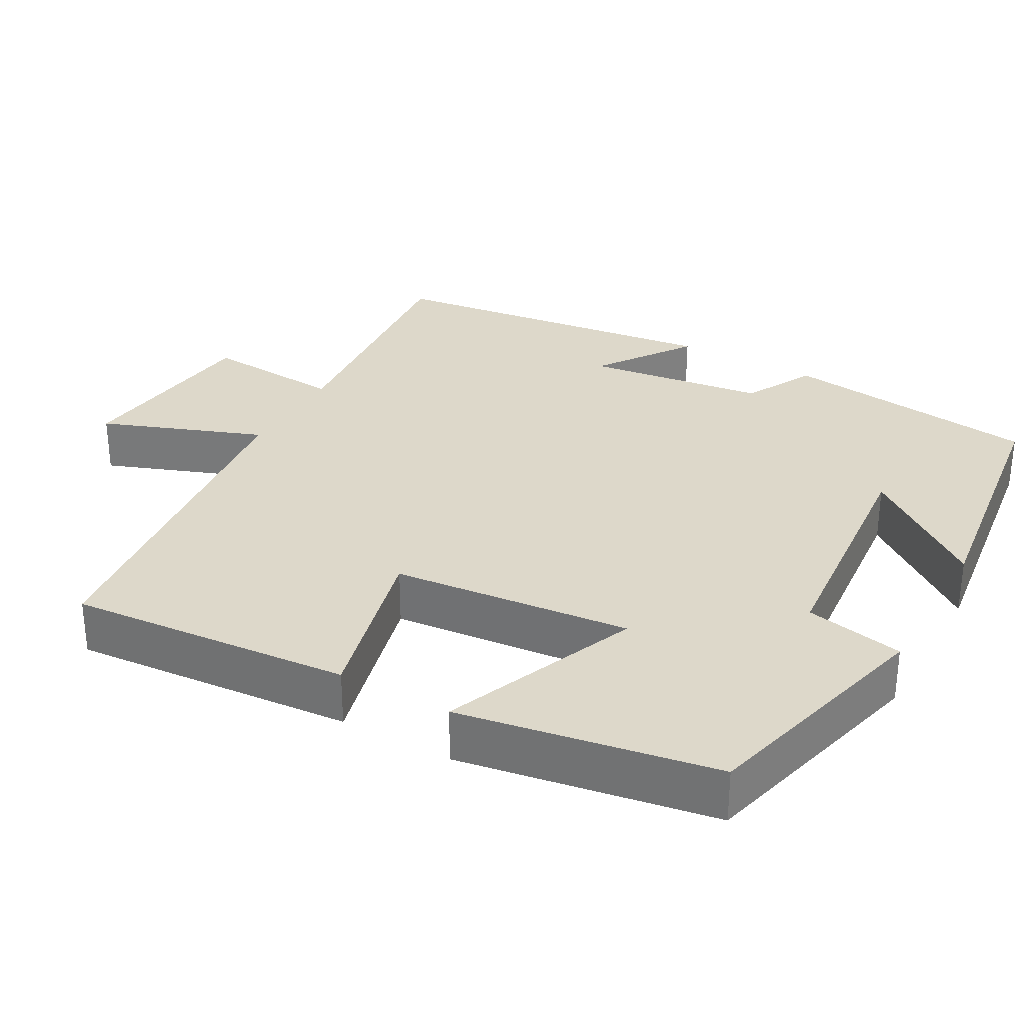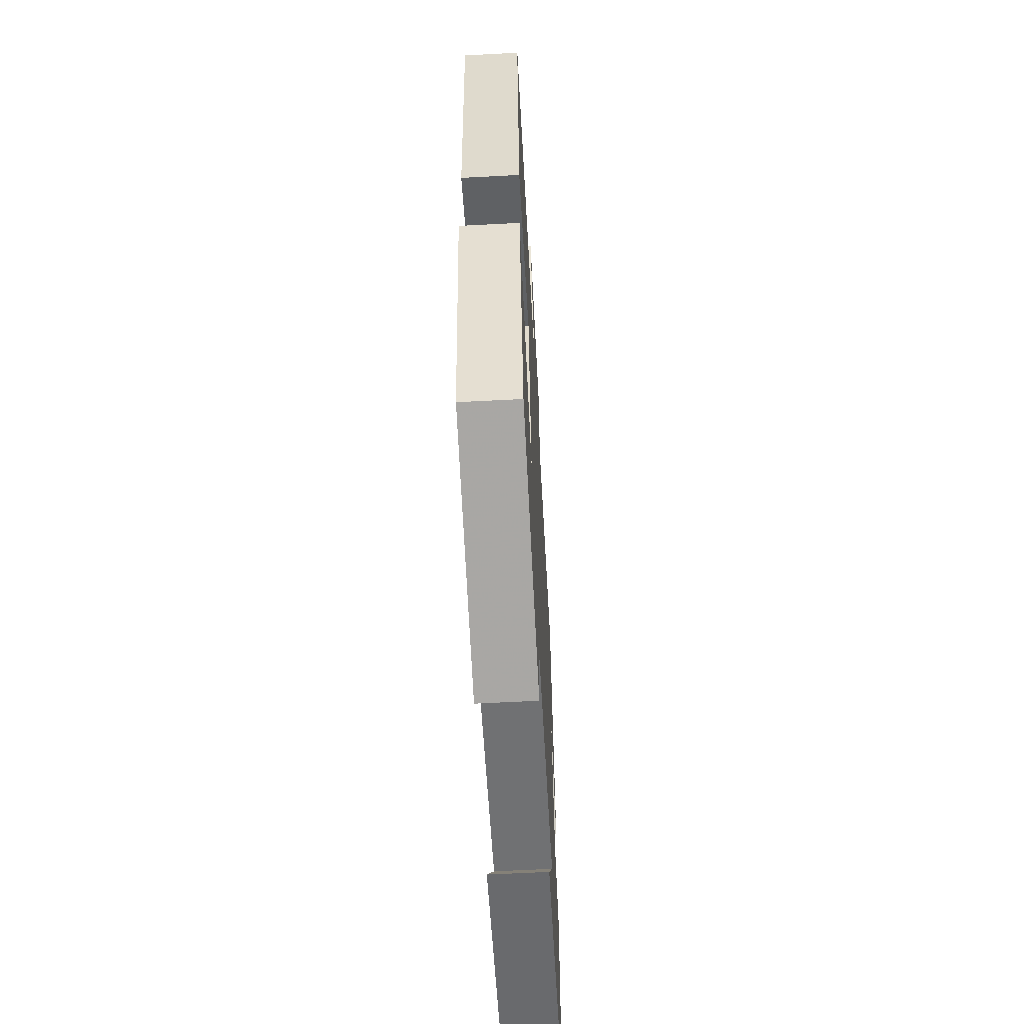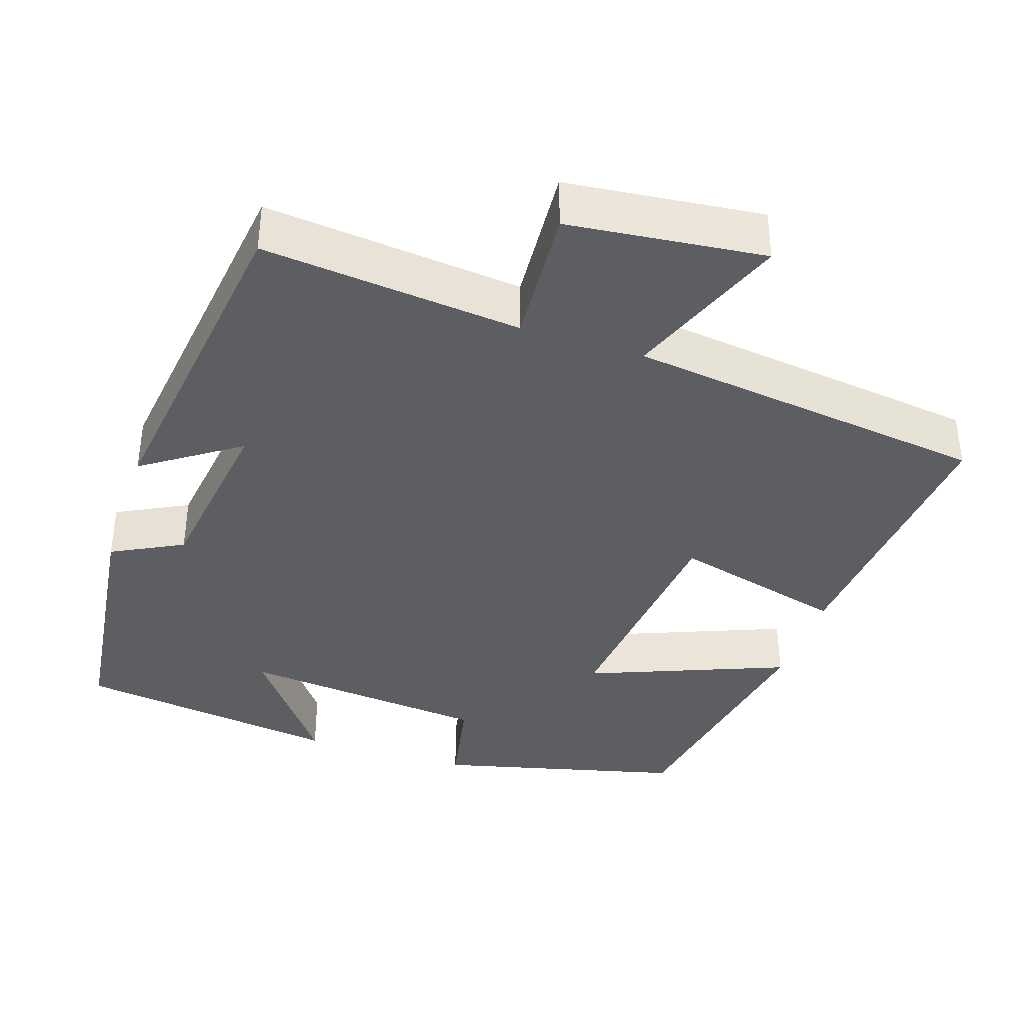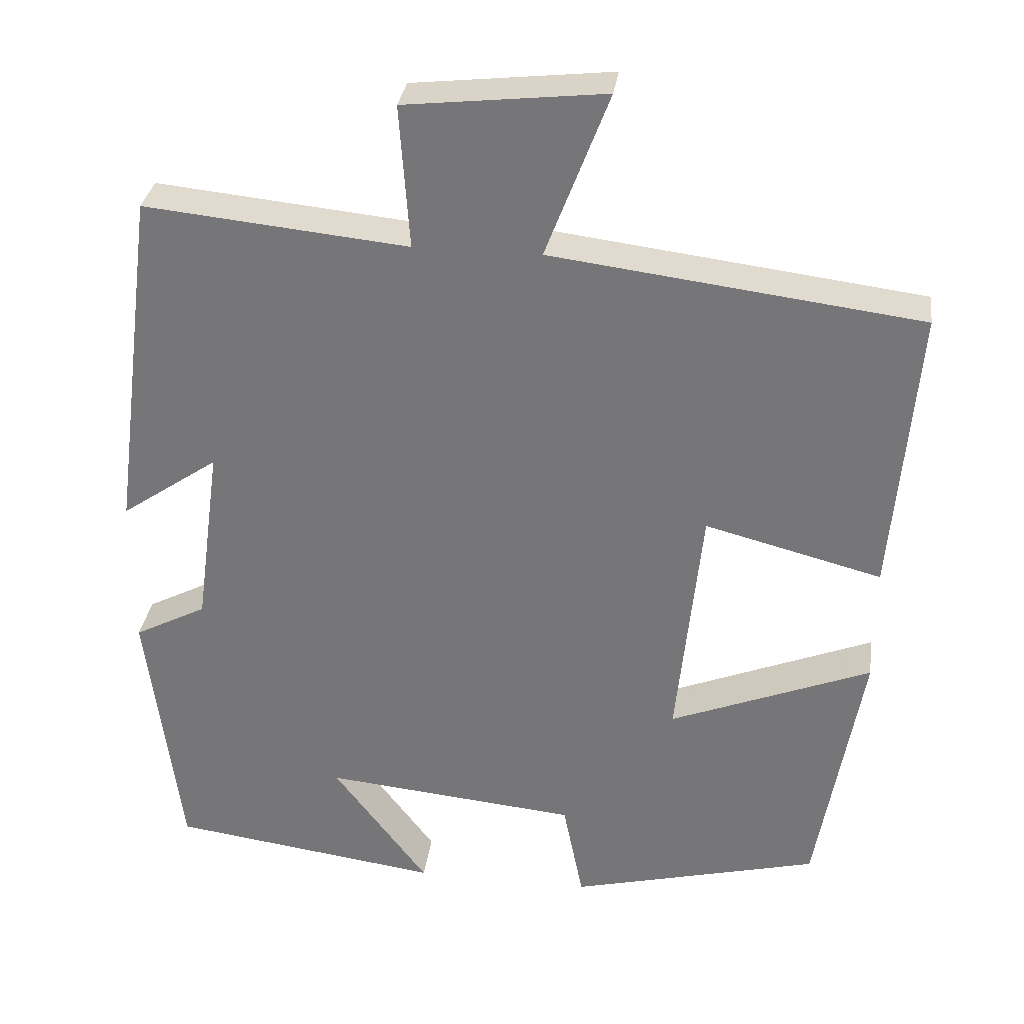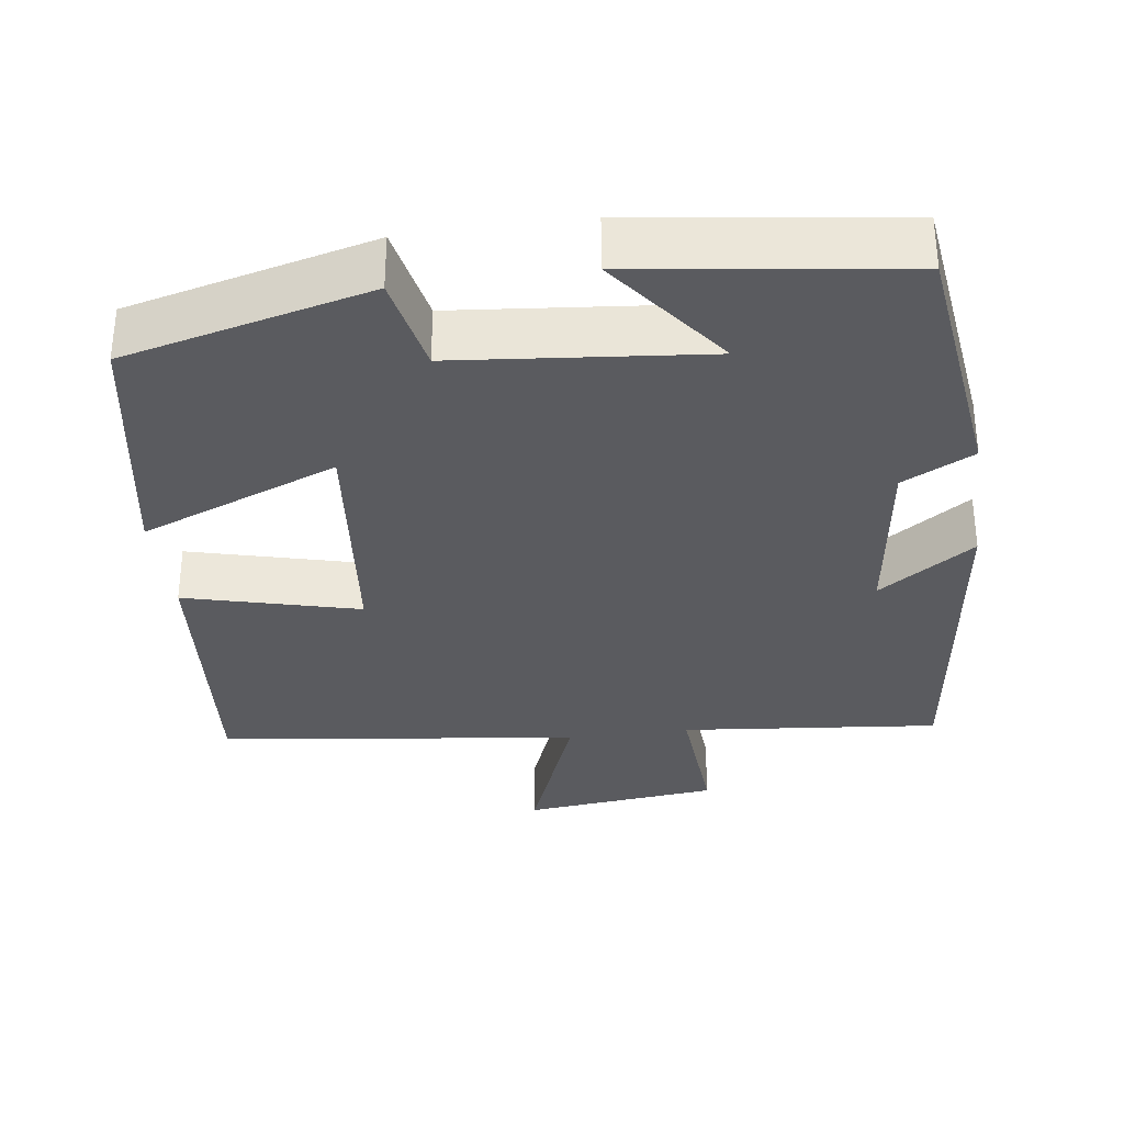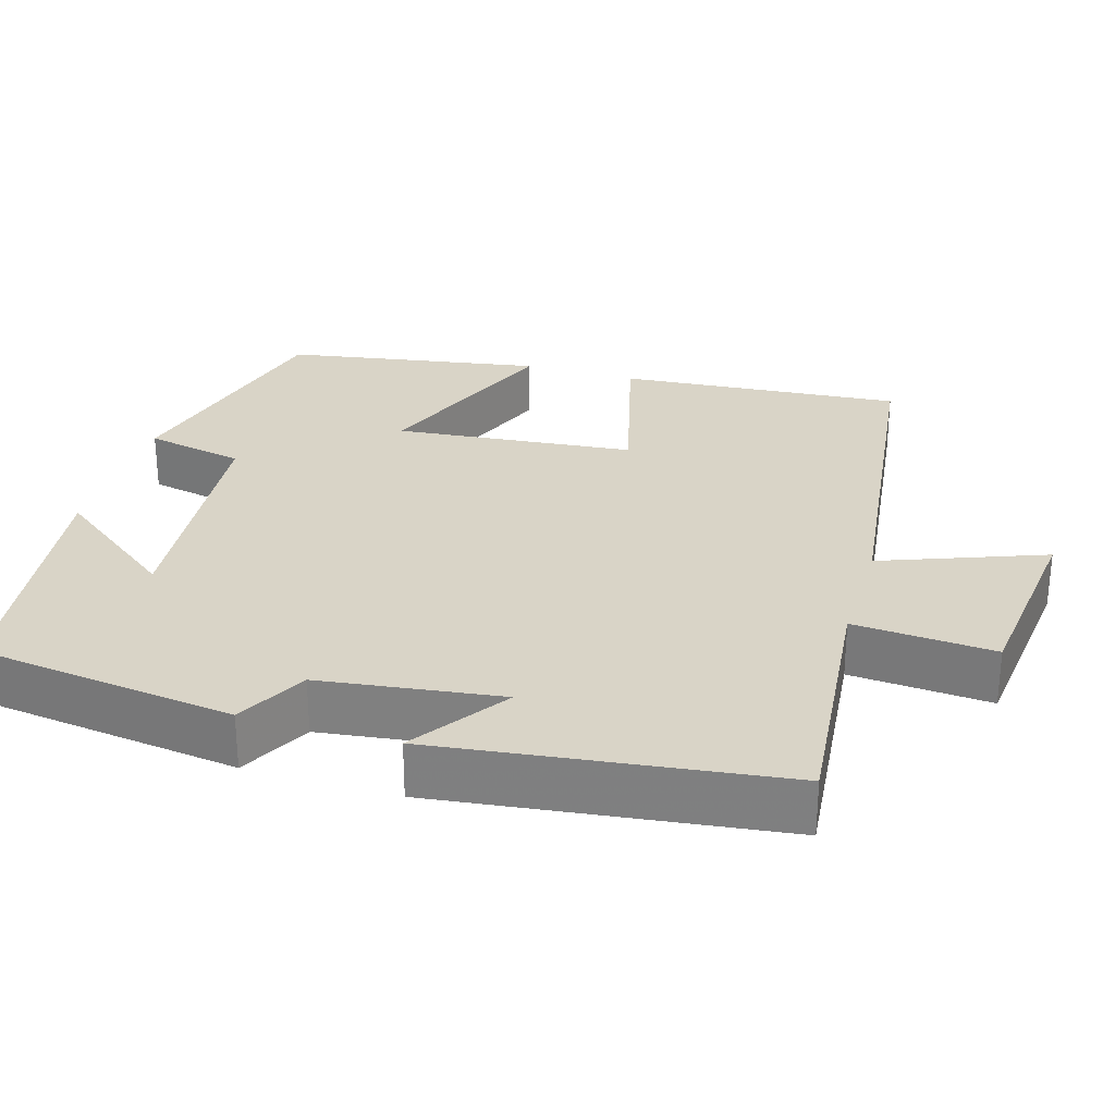
<metadata>
{"format":"obj","ext":"obj","renderer":"f3d","projection":"perspective","resolution":1024,"background":"white","views":[{"elev":31.0,"azim":119.5,"up":"+Y"},{"elev":-60.8,"azim":93.1,"up":"+Z"},{"elev":-38.0,"azim":-18.3,"up":"+Y"},{"elev":32.0,"azim":7.7,"up":"+Z"},{"elev":-32.8,"azim":-172.2,"up":"+Y"},{"elev":28.5,"azim":-73.2,"up":"+Y"}]}
</metadata>
<code>
v 0.531 0.07 0.44
v 0.5 0.07 0.069
v 0.273 0.07 0.128
v 0.241 0.07 -0.186
v 0.5 0.07 -0.083
v 0.442 0.07 -0.42
v 0.121 0.07 -0.5
v 0.095 0.07 -0.37
v -0.231 0.07 -0.338
v -0.109 0.07 -0.5
v -0.457 0.07 -0.452
v -0.5 0.07 -0.112
v -0.407 0.07 -0.064
v -0.375 0.07 0.172
v -0.5 0.07 0.086
v -0.442 0.07 0.534
v -0.104 0.07 0.5
v -0.117 0.07 0.684
v 0.139 0.07 0.712
v 0.058 0.07 0.5
v 0.531 0 0.44
v 0.5 0 0.069
v 0.273 0 0.128
v 0.241 0 -0.186
v 0.5 0 -0.083
v 0.442 0 -0.42
v 0.121 0 -0.5
v 0.095 0 -0.37
v -0.231 0 -0.338
v -0.109 0 -0.5
v -0.457 0 -0.452
v -0.5 0 -0.112
v -0.407 0 -0.064
v -0.375 0 0.172
v -0.5 0 0.086
v -0.442 0 0.534
v -0.104 0 0.5
v -0.117 0 0.684
v 0.139 0 0.712
v 0.058 0 0.5
f 17 18 19 20
f 1 2 3
f 20 1 3
f 17 20 3
f 14 15 16 17
f 17 3 4
f 14 17 4
f 13 14 4
f 12 13 4
f 9 10 11 12
f 8 9 12 4
f 6 7 8
f 5 6 8
f 4 5 8
f 40 39 38 37
f 23 22 21
f 23 21 40
f 23 40 37
f 37 36 35 34
f 24 23 37
f 24 37 34
f 24 34 33
f 24 33 32
f 32 31 30 29
f 24 32 29 28
f 28 27 26
f 28 26 25
f 28 25 24
f 1 21 22 2
f 2 22 23 3
f 3 23 24 4
f 4 24 25 5
f 5 25 26 6
f 6 26 27 7
f 7 27 28 8
f 8 28 29 9
f 9 29 30 10
f 10 30 31 11
f 11 31 32 12
f 12 32 33 13
f 13 33 34 14
f 14 34 35 15
f 15 35 36 16
f 16 36 37 17
f 17 37 38 18
f 18 38 39 19
f 19 39 40 20
f 20 40 21 1

</code>
